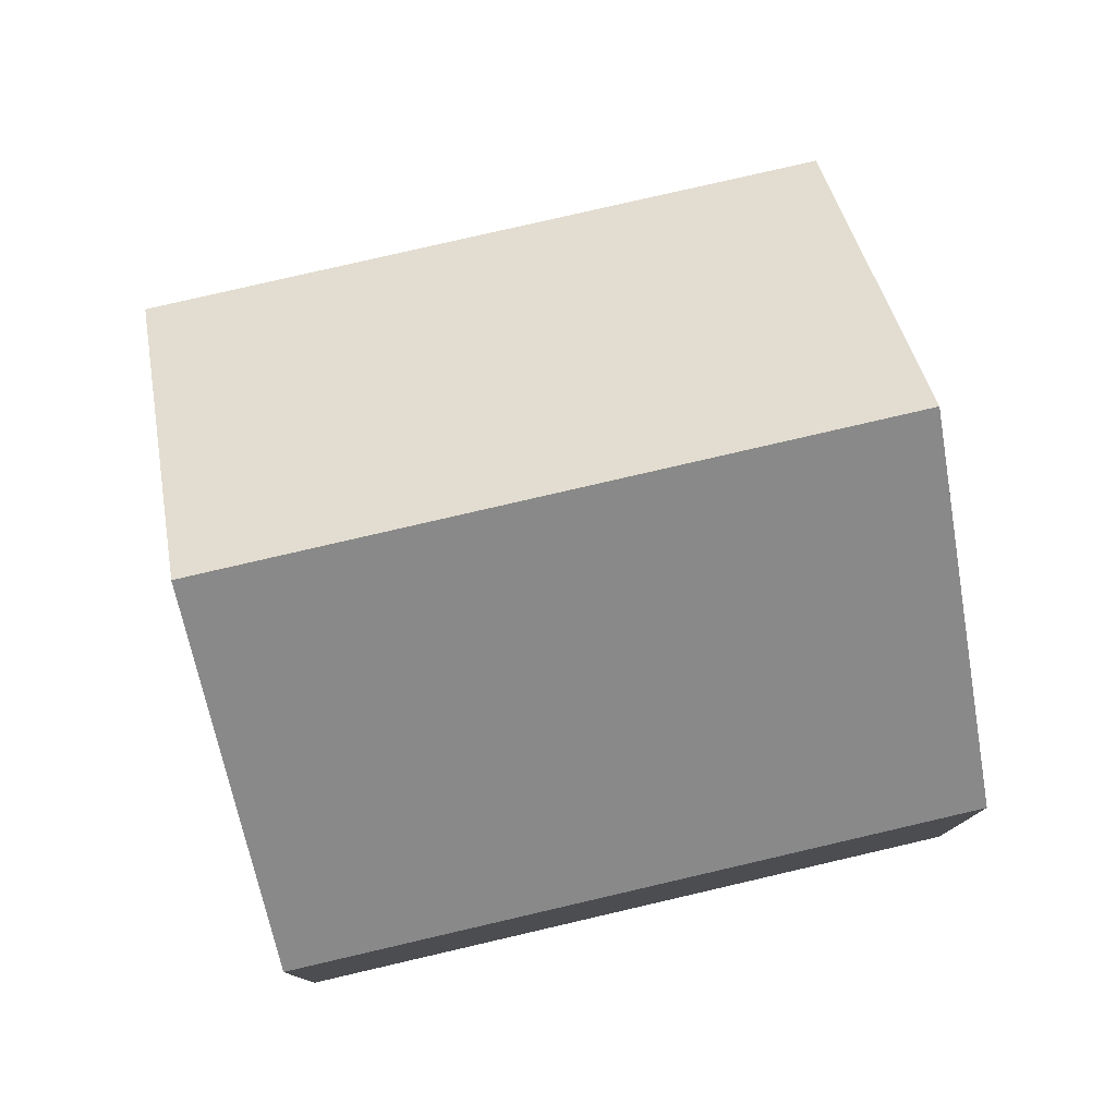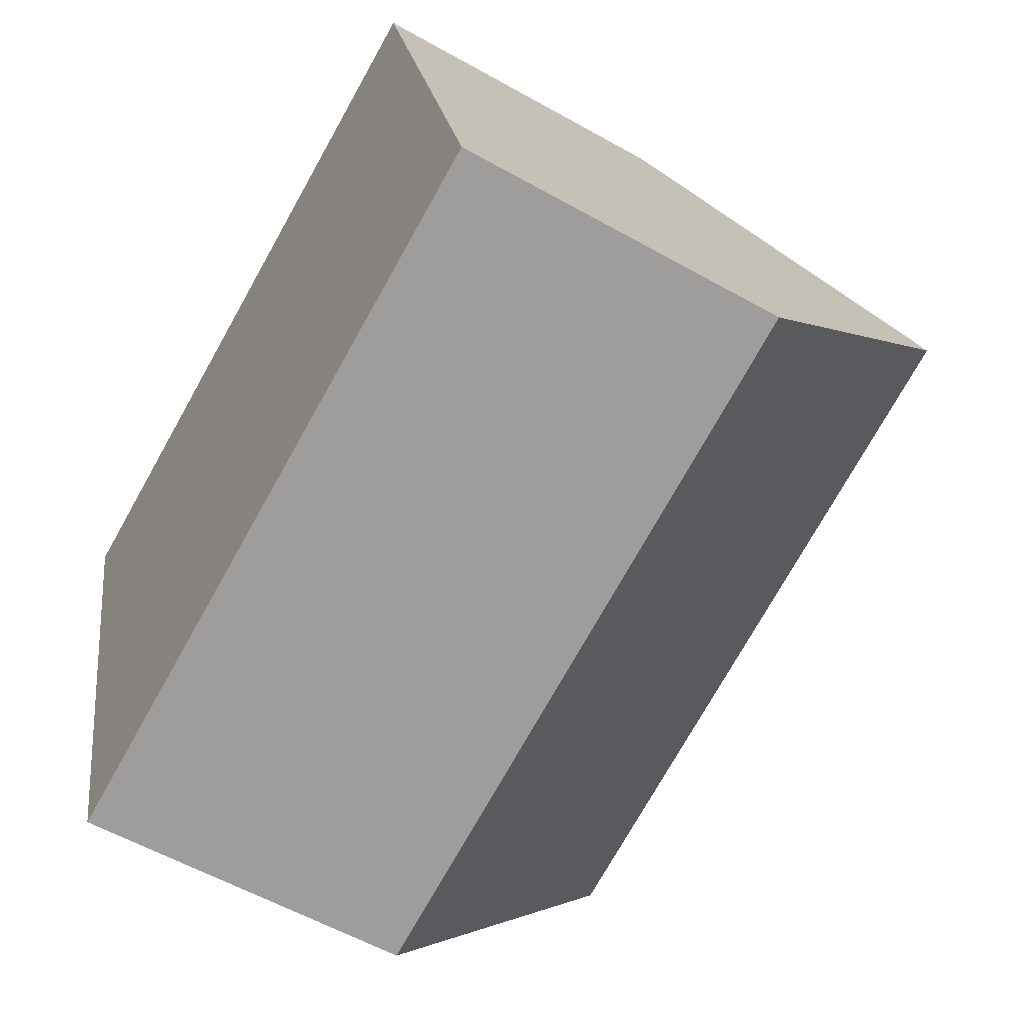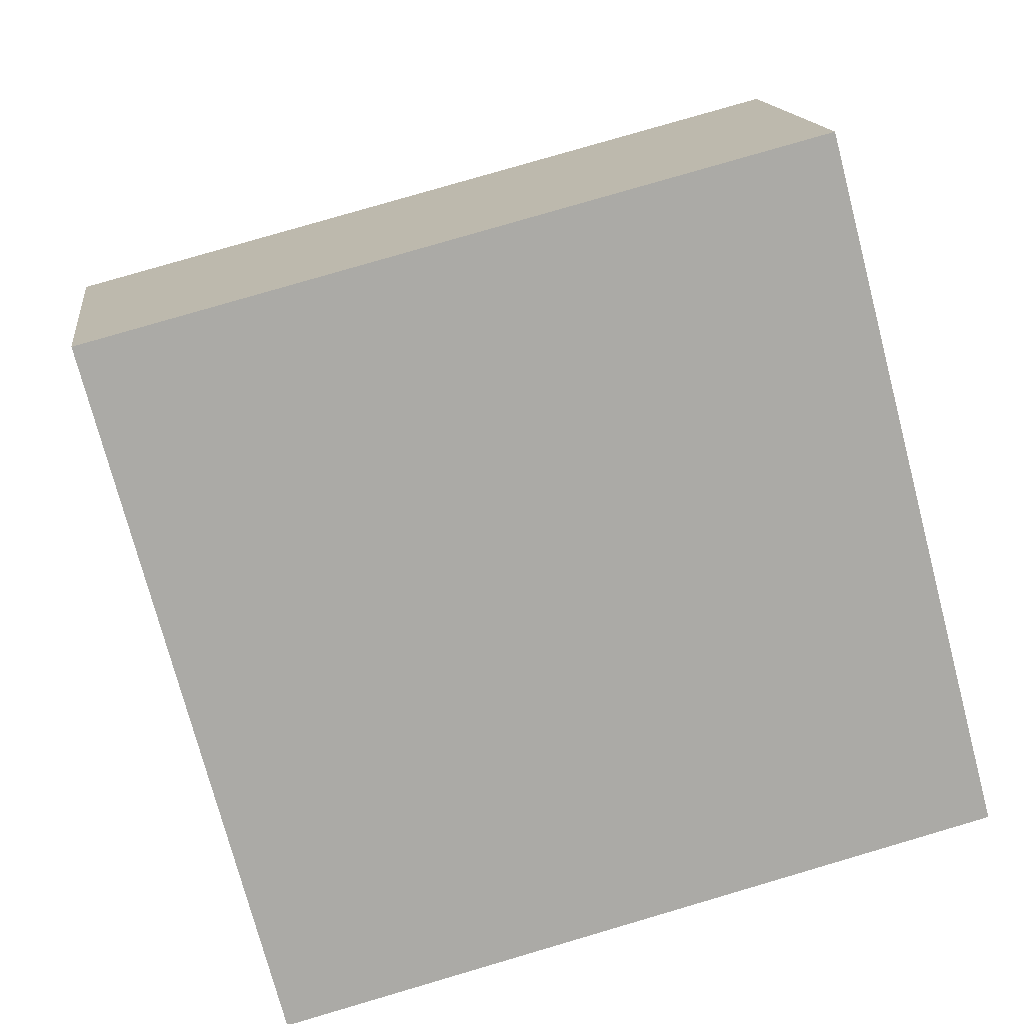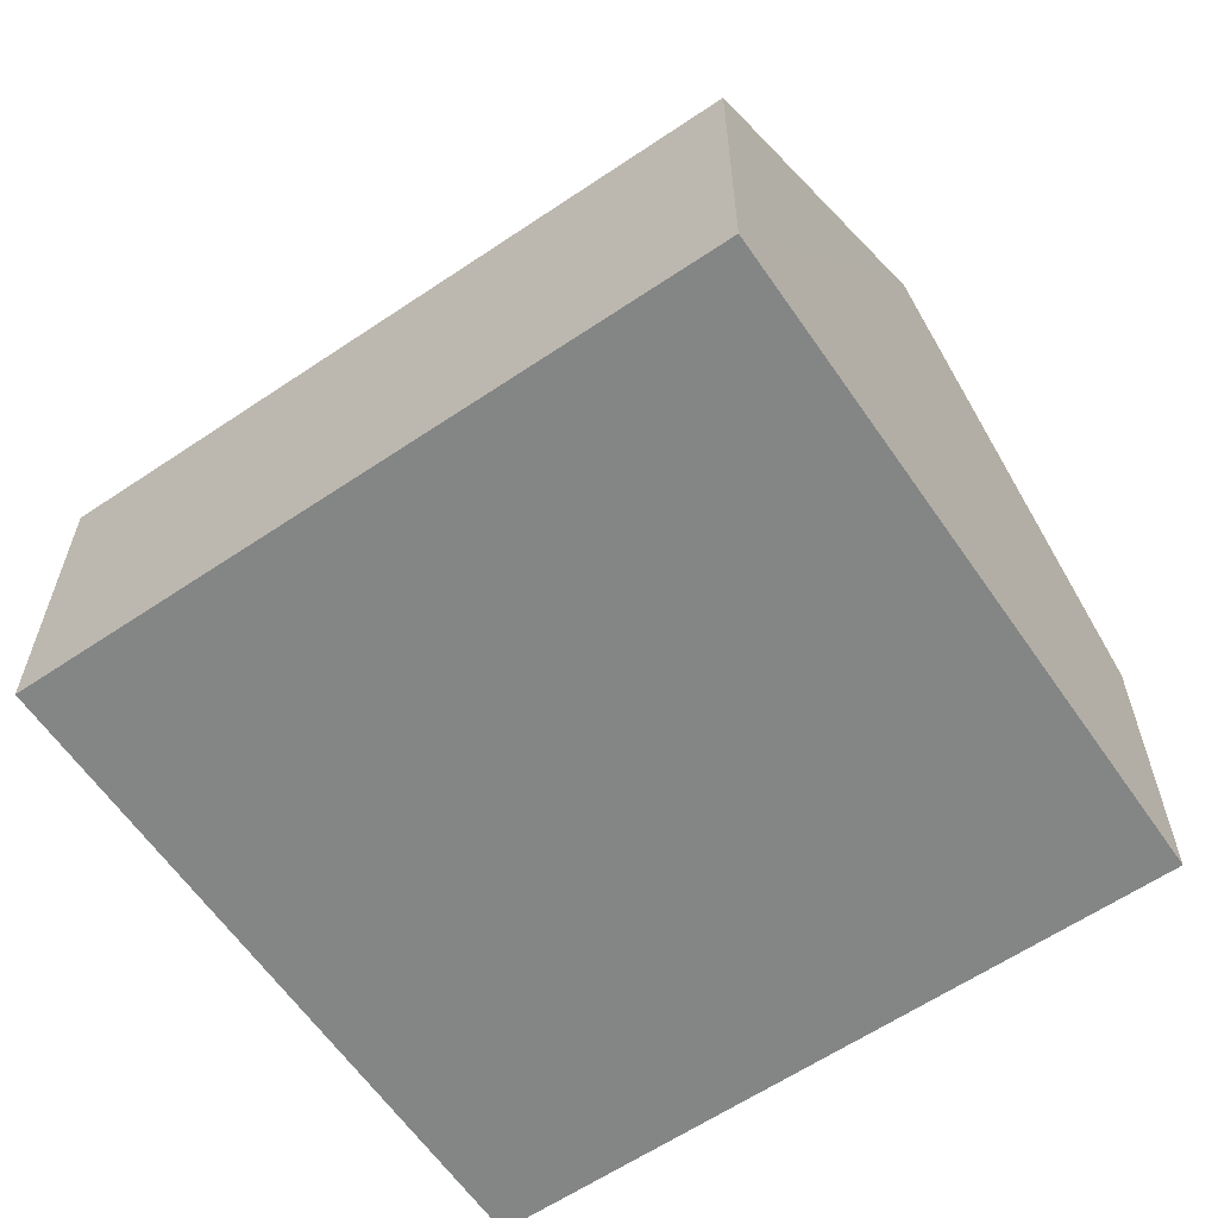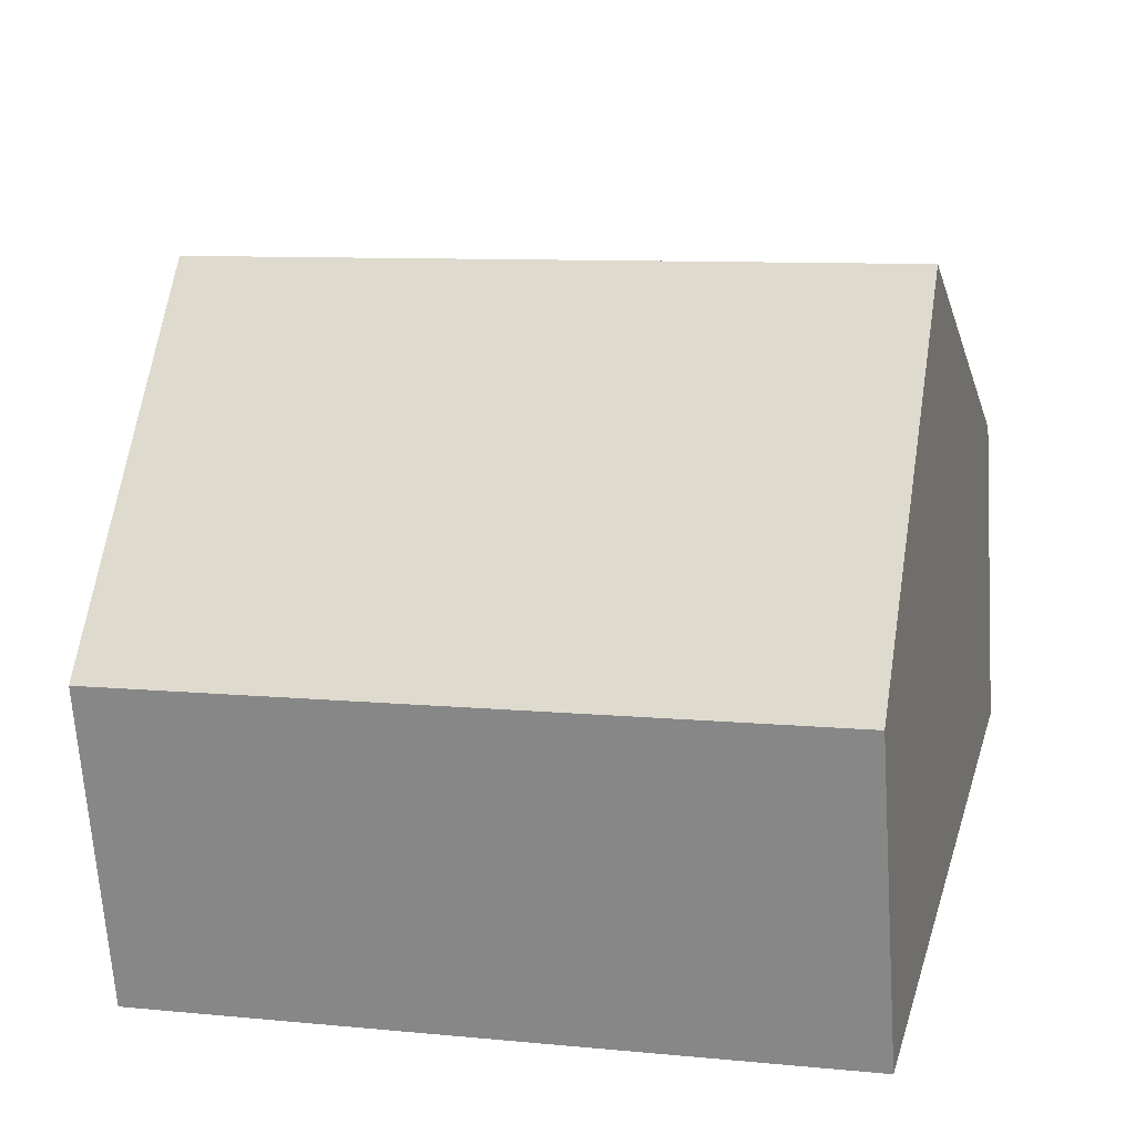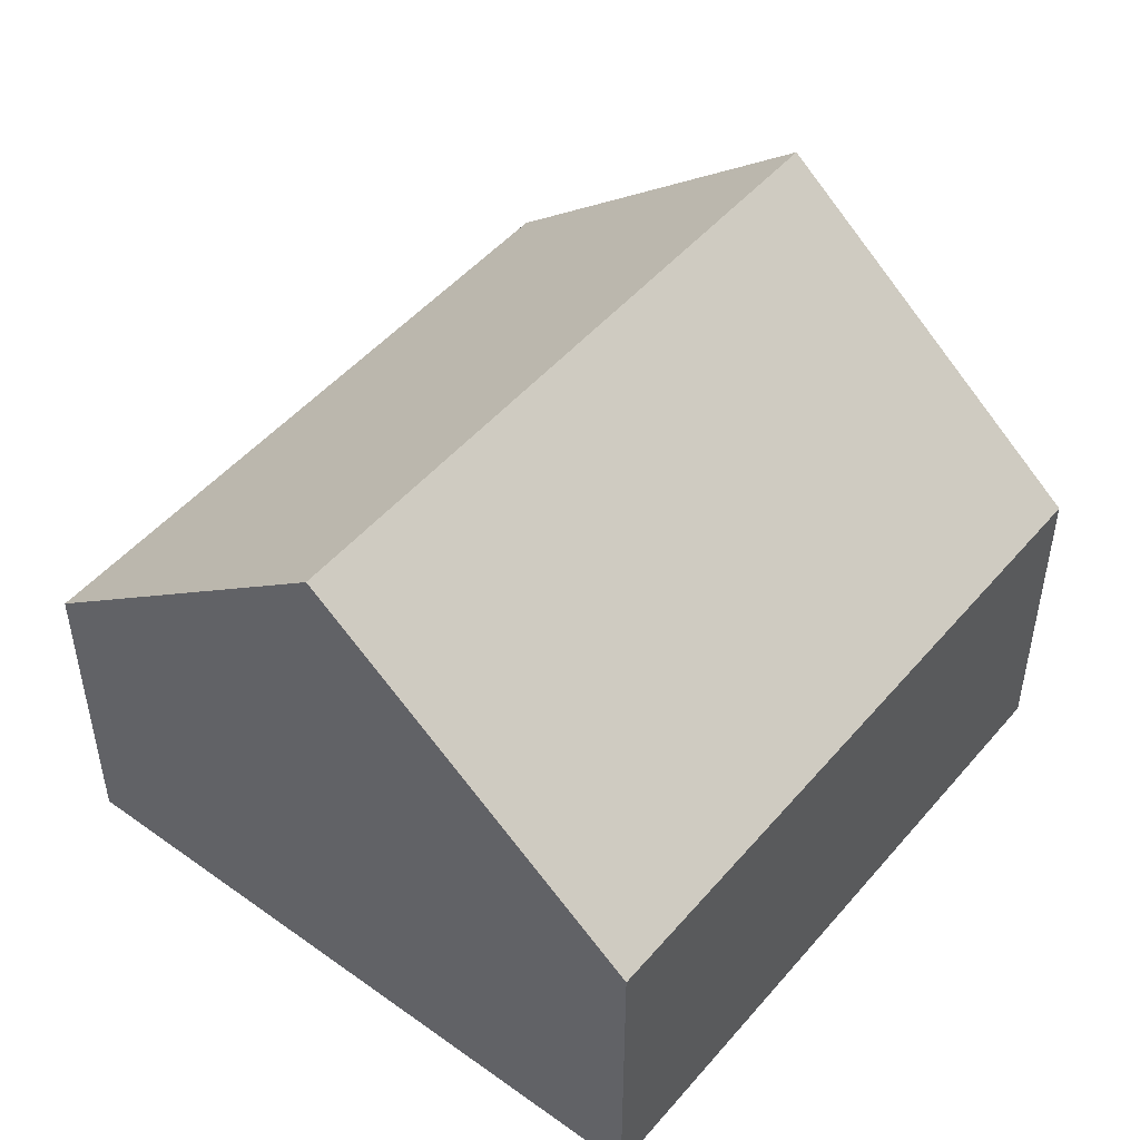
<metadata>
{"format":"obj","ext":"obj","renderer":"f3d","projection":"perspective","resolution":1024,"background":"white","views":[{"elev":78.8,"azim":-27.8,"up":"+Y"},{"elev":-57.4,"azim":59.6,"up":"+Z"},{"elev":14.6,"azim":-7.1,"up":"+Z"},{"elev":-61.6,"azim":19.7,"up":"+Y"},{"elev":-66.9,"azim":-176.1,"up":"+Z"},{"elev":48.9,"azim":113.8,"up":"+Y"}]}
</metadata>
<code>
v  2.362 4.367 -8.974
v  10.41 8.14 -2.057
v  11.6 4.366 -6.545
v  1.181 8.14 -4.487
v  9.234 4.366 2.43
v  0 4.366 2.673e-16
v  9.234 -1.488e-16 2.43
v  10.41 1.26e-16 -2.057
v  11.6 4.008e-16 -6.545
v  2.362 5.495e-16 -8.974
v  1.181 2.747e-16 -4.487
v  0 0 0
g defaultobject
f 1 2 3
f 2 1 4
f 5 4 6
f 4 5 2
f 7 2 5
f 2 7 3
f 3 7 8
f 3 8 9
f 3 10 1
f 10 3 9
f 10 4 1
f 4 10 6
f 6 10 11
f 6 11 12
f 12 5 6
f 5 12 7
f 8 10 9
f 10 8 7
f 10 7 11
f 11 7 12

</code>
